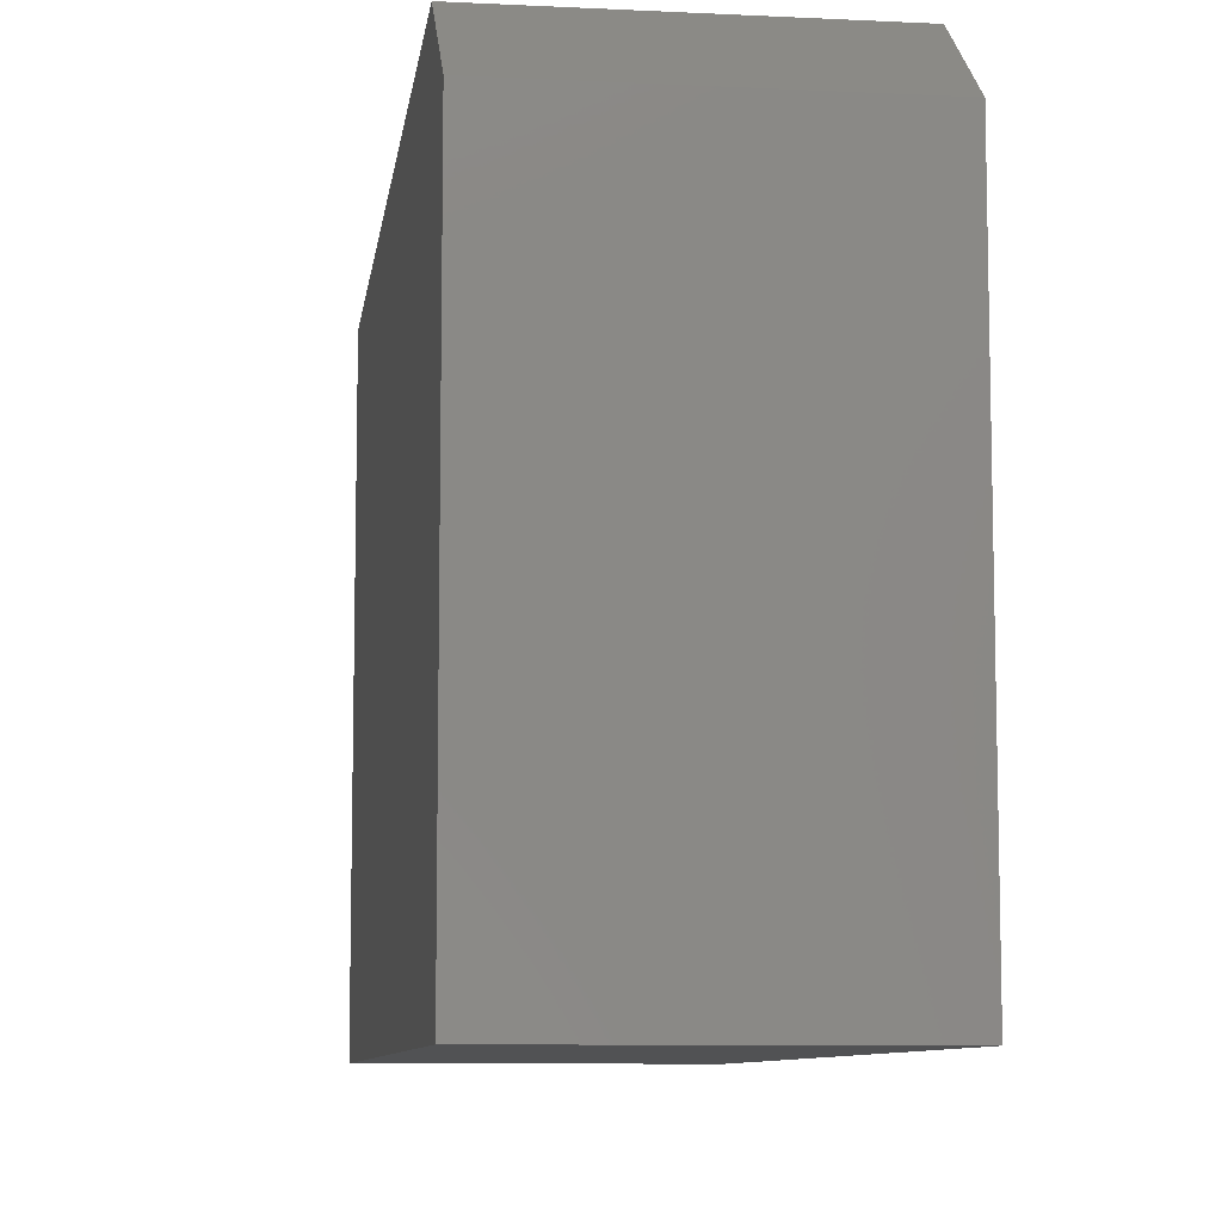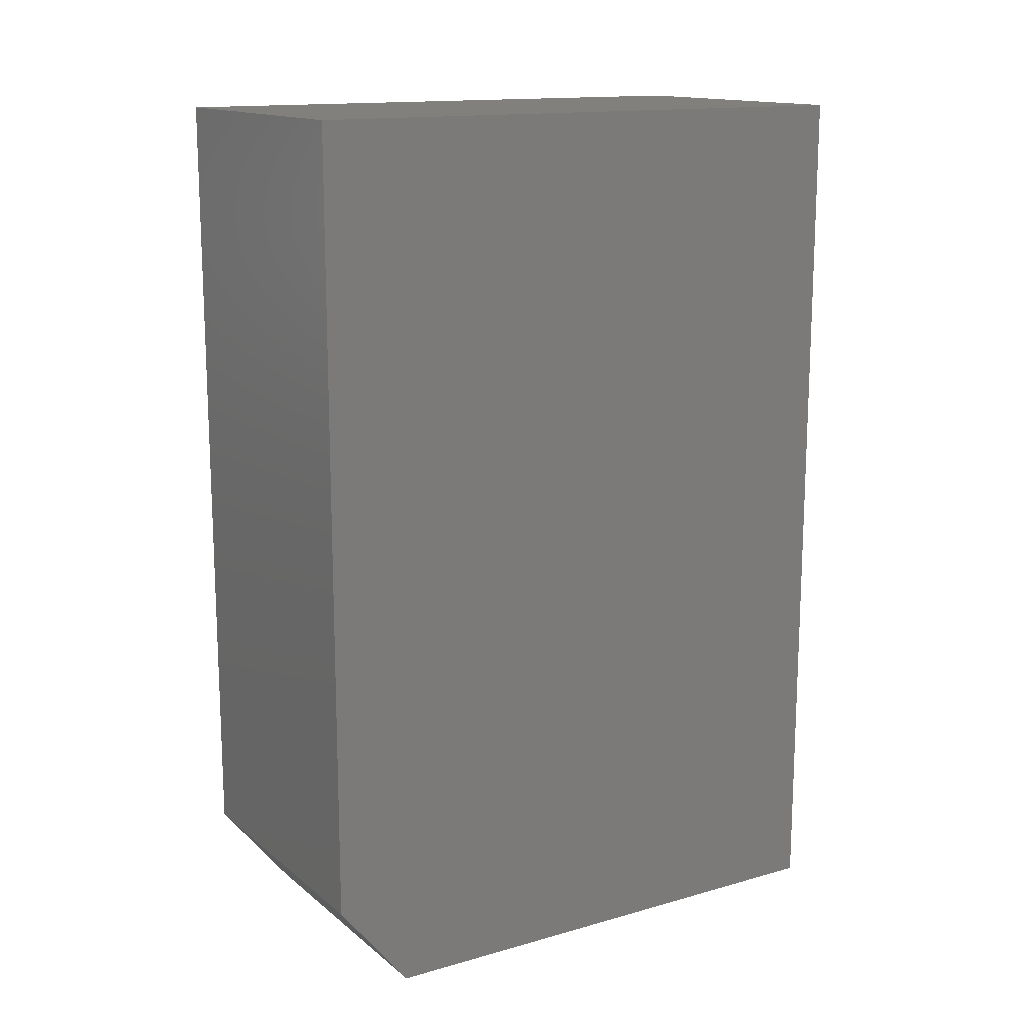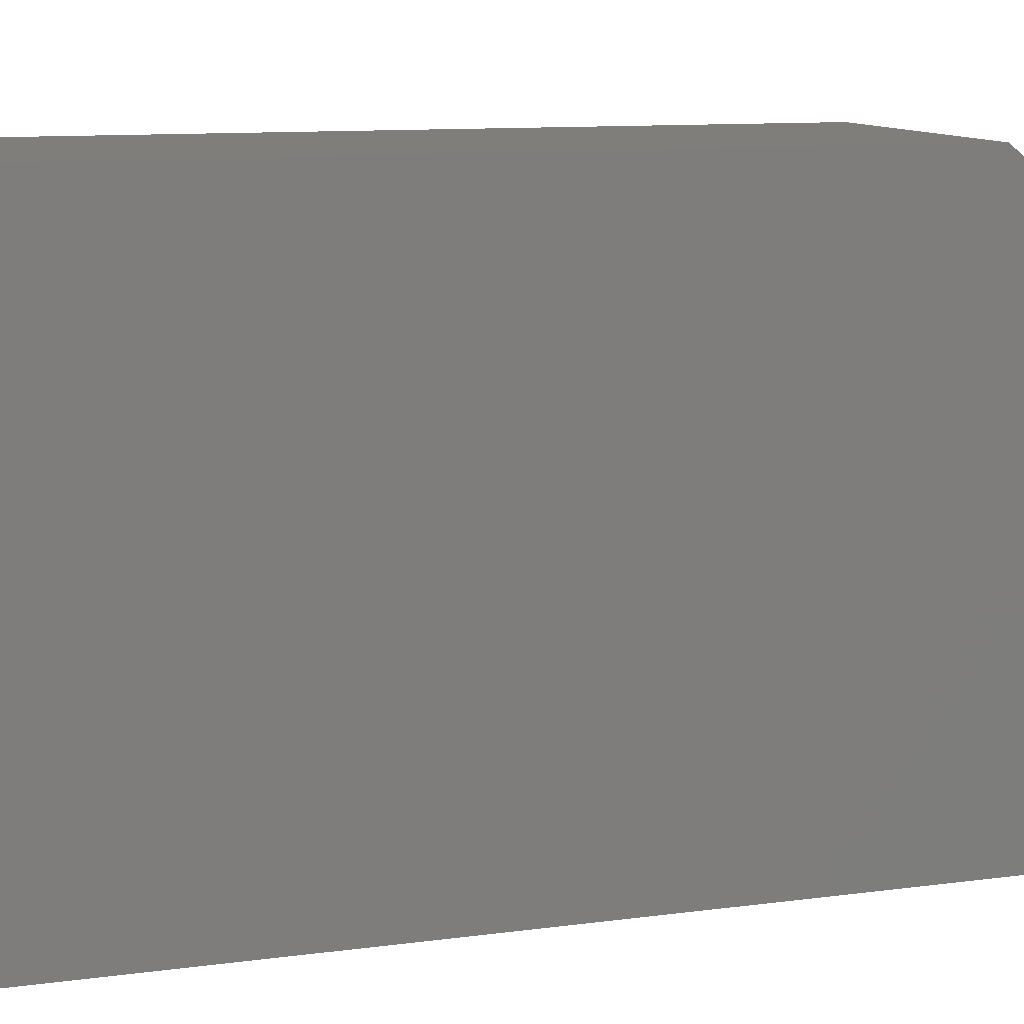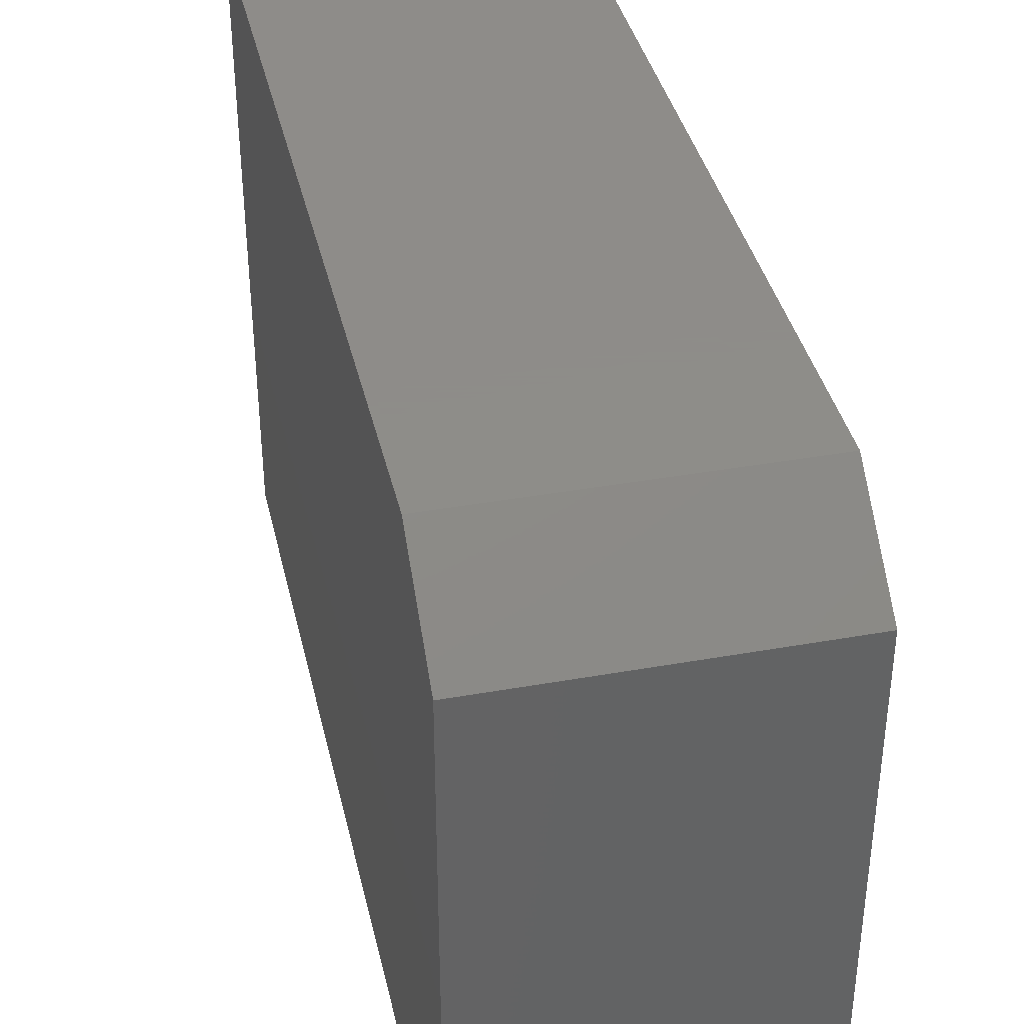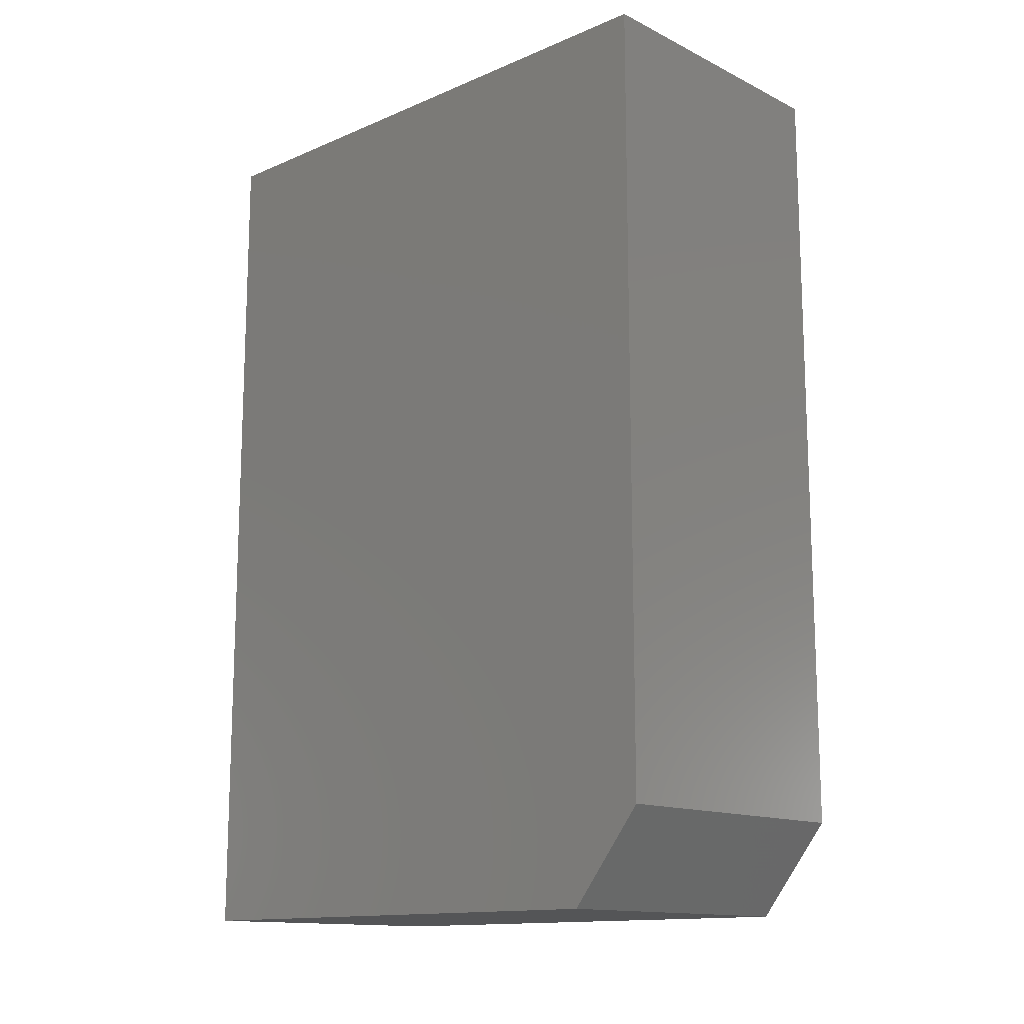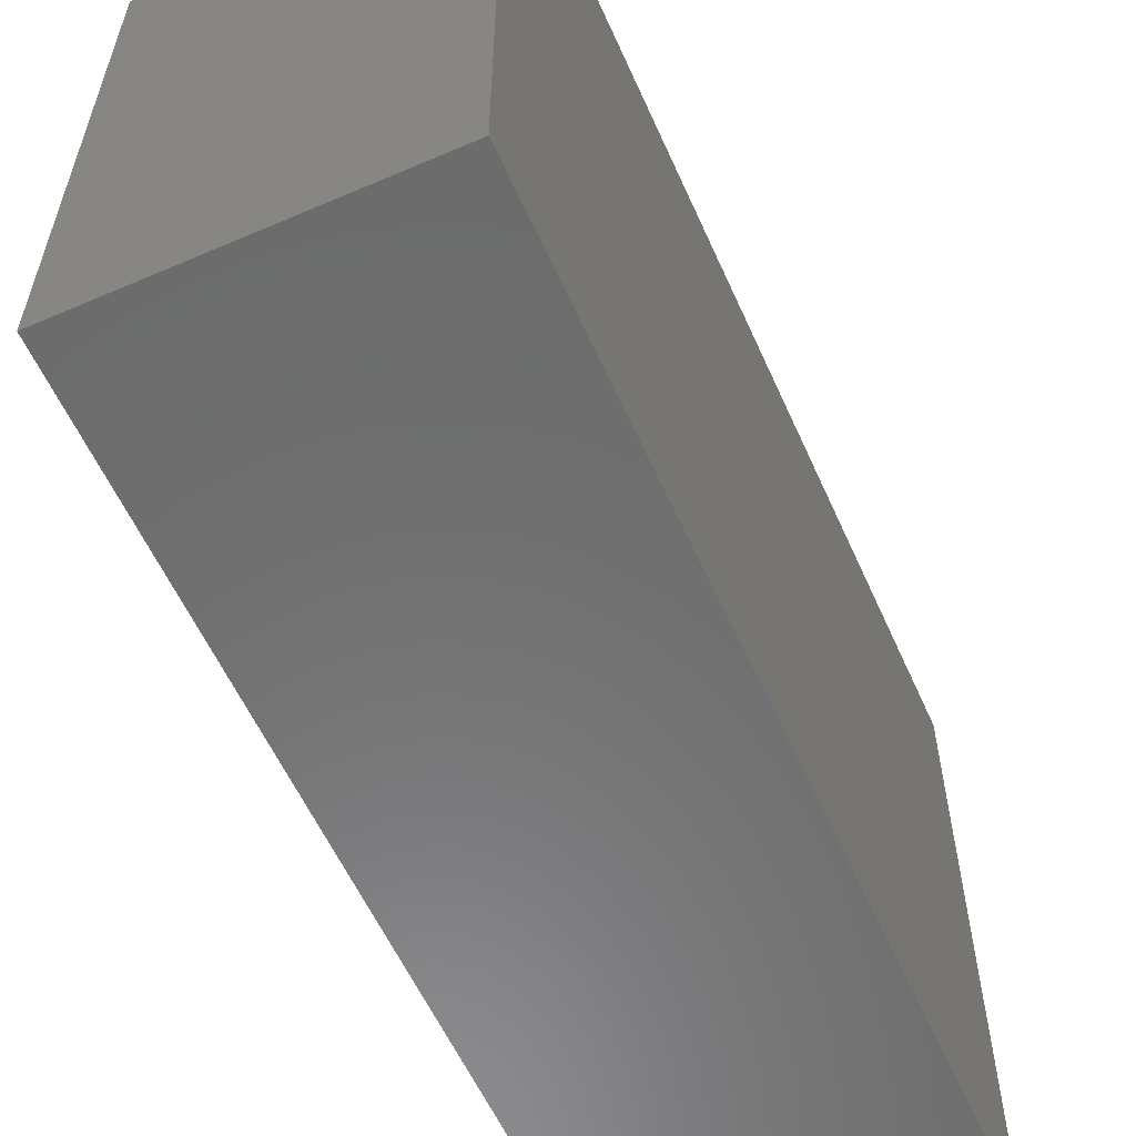
<metadata>
{"format":"stl","ext":"stl","renderer":"f3d","projection":"perspective","resolution":1024,"background":"white","views":[{"elev":-8.7,"azim":172.5,"up":"+Y"},{"elev":14.5,"azim":-121.5,"up":"+Z"},{"elev":11.4,"azim":72.5,"up":"+Y"},{"elev":38.4,"azim":167.3,"up":"+Y"},{"elev":-13.8,"azim":133.1,"up":"+Z"},{"elev":-58.1,"azim":-156.0,"up":"+Y"}]}
</metadata>
<code>
# stl→obj: 10 verts, 16 faces
v -0.25 0 0
v -0.25 0.4375 0
v 0.002632 0 0
v 0.002632 0.4375 0
v -0.25 0 0.75
v -0.25 0.5 0.75
v -0.25 0.5 0.07812
v 0.002632 0.5 0.07812
v 0.002632 0.5 0.75
v 0.002632 0 0.75
f 1 2 3
f 3 2 4
f 5 6 1
f 1 6 7
f 1 7 2
f 8 7 9
f 9 7 6
f 9 10 8
f 8 10 3
f 8 3 4
f 8 4 7
f 7 4 2
f 5 10 6
f 6 10 9
f 1 3 5
f 5 3 10

</code>
